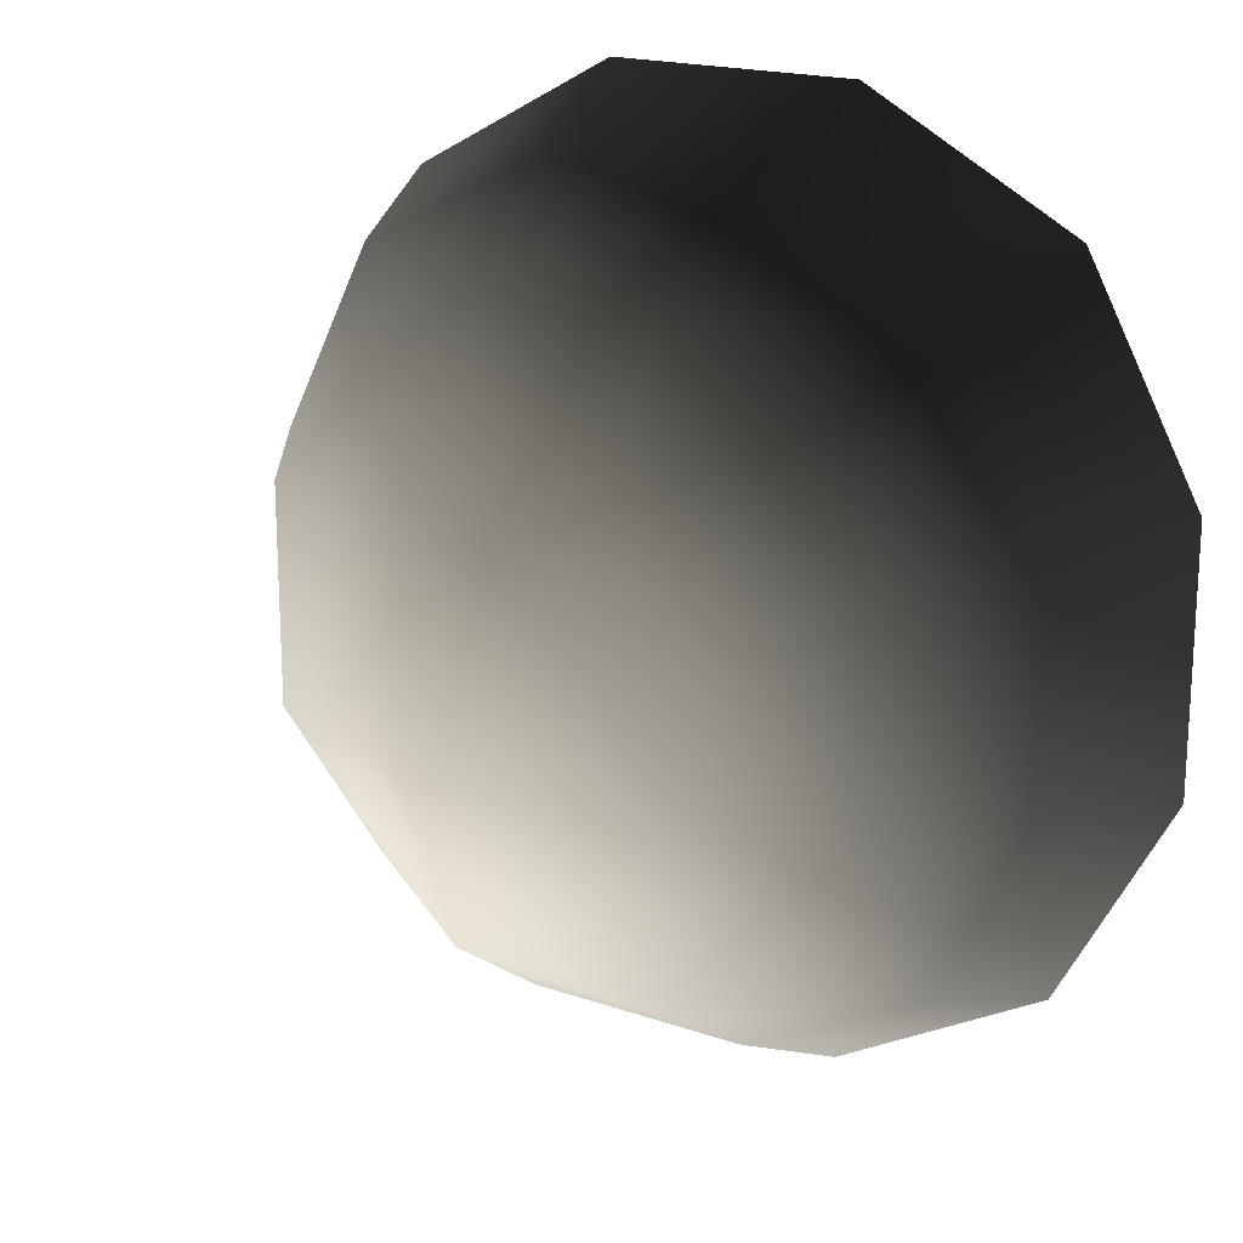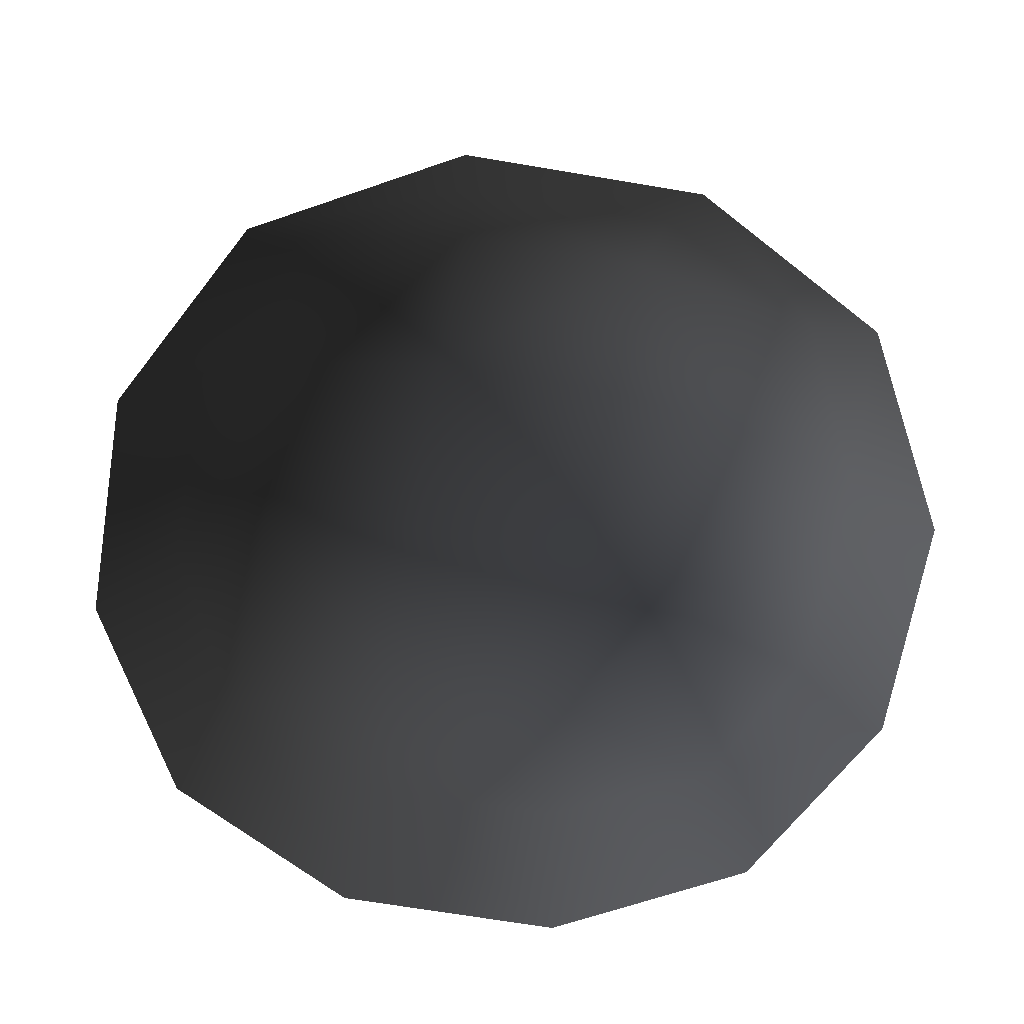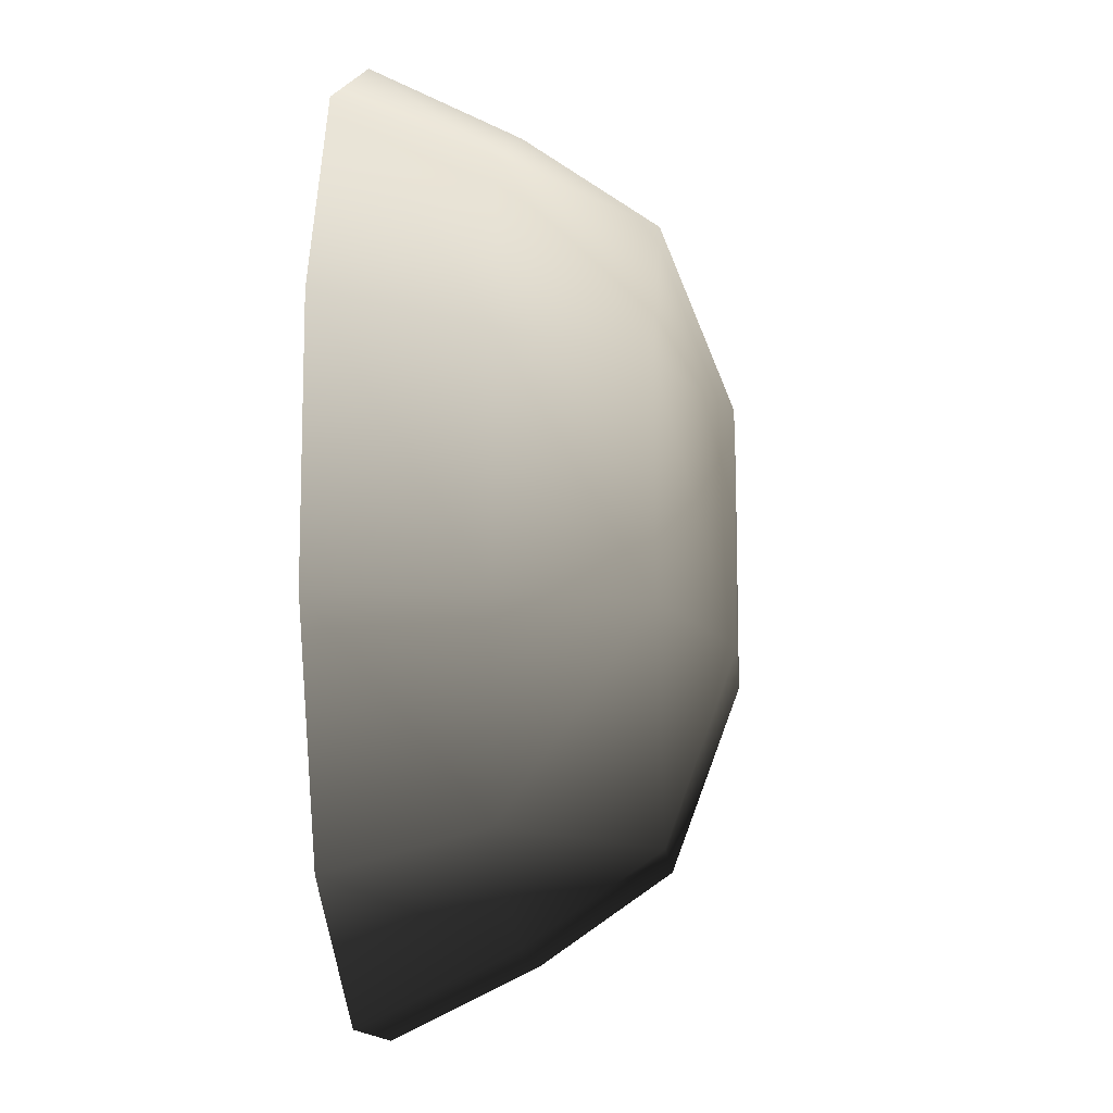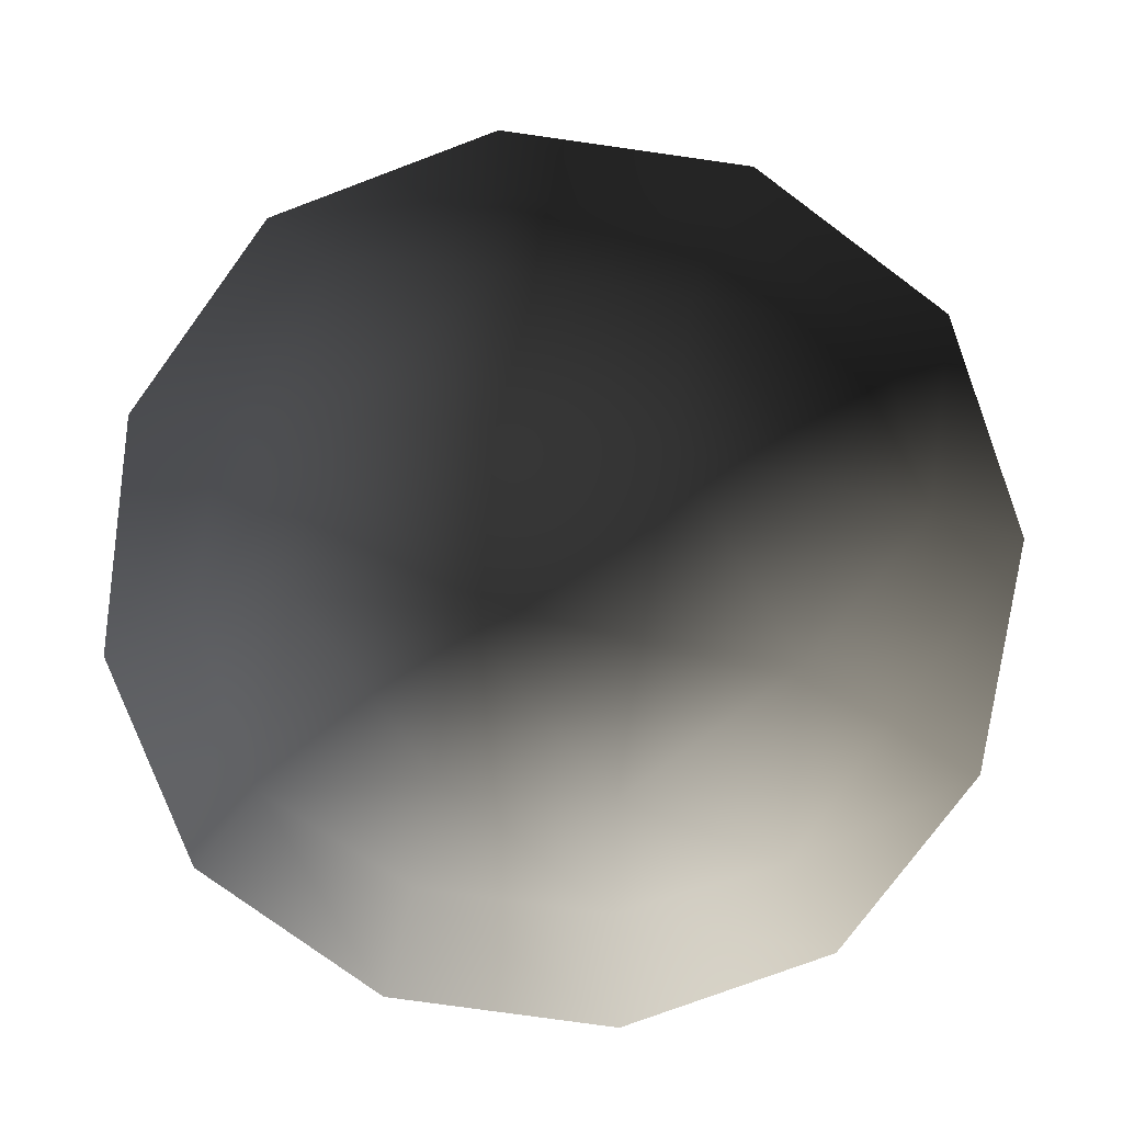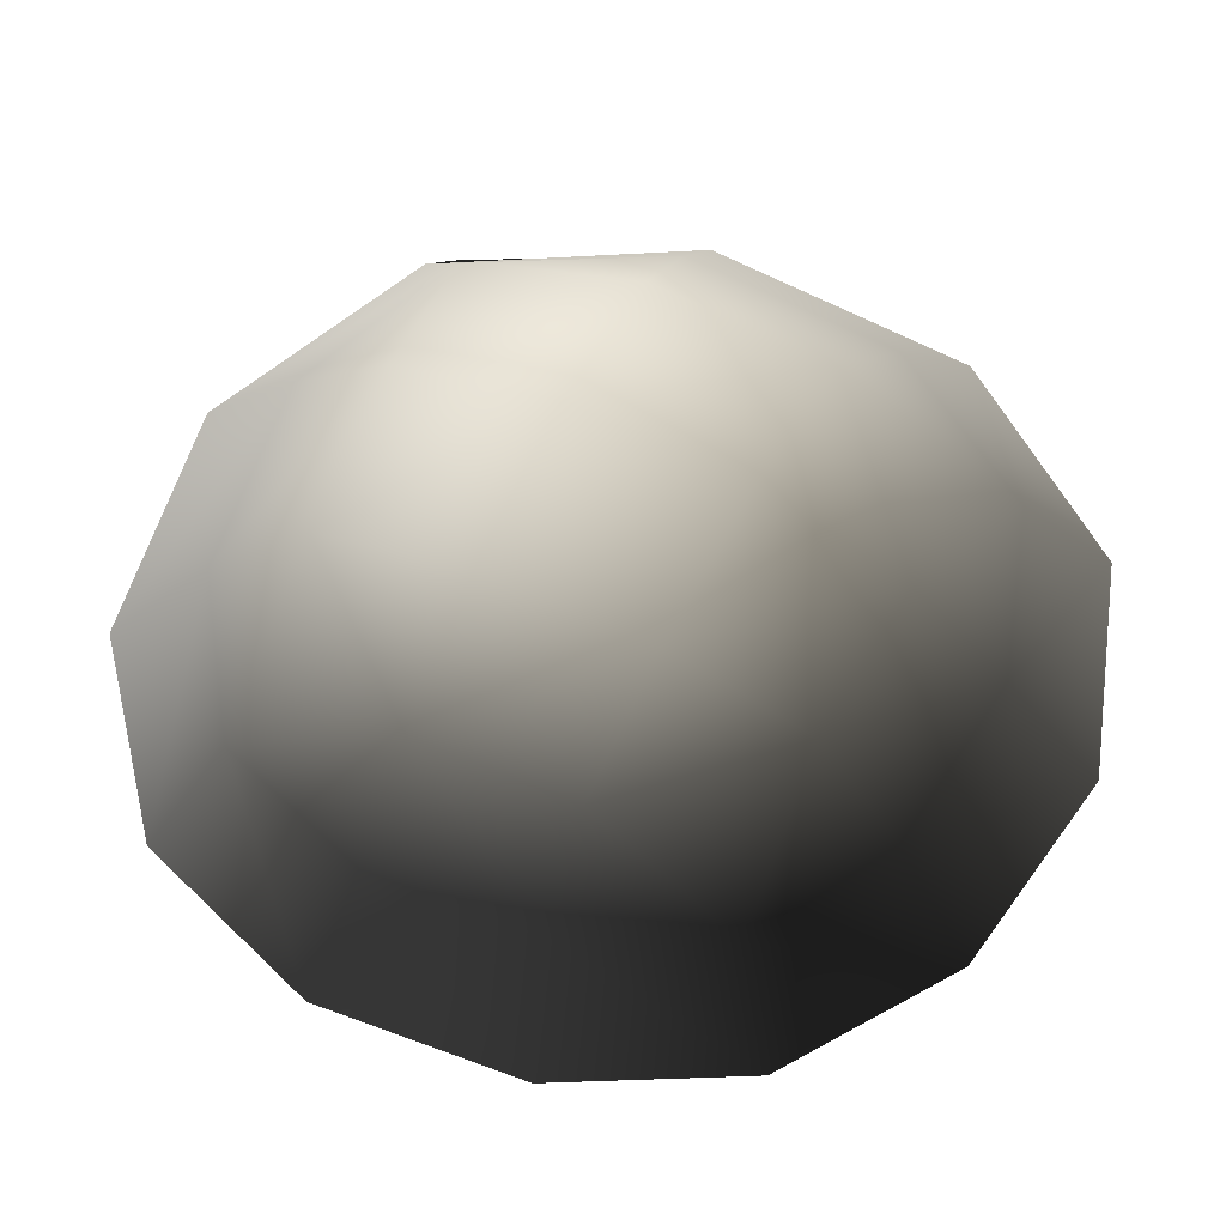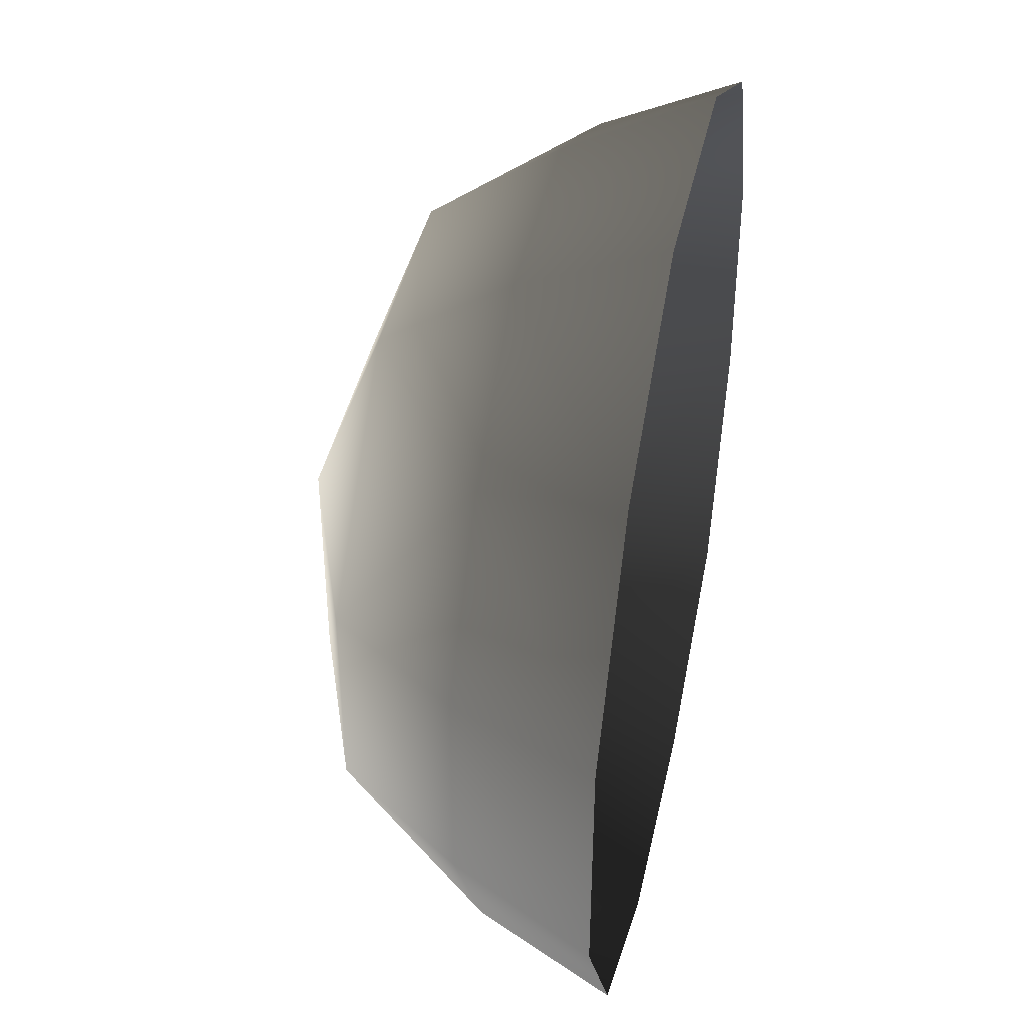
<metadata>
{"format":"obj","ext":"obj","renderer":"f3d","projection":"perspective","resolution":1024,"background":"white","views":[{"elev":18.6,"azim":33.6,"up":"+Y"},{"elev":-67.9,"azim":170.4,"up":"+Z"},{"elev":-12.5,"azim":-85.8,"up":"+Y"},{"elev":-77.6,"azim":82.0,"up":"+Z"},{"elev":-58.6,"azim":-25.6,"up":"+Z"},{"elev":42.5,"azim":102.1,"up":"+Y"}]}
</metadata>
<code>
v -5.014 1.795 2.028
v -5.025 5.025 -0.3002
v -1.795 5.014 2.028
v -1.9 6.545 -0.1941
v 1.9 6.545 -0.1941
v 1.795 5.014 2.028
v 1.902 1.902 3.178
v -1.902 1.902 3.178
v 1.902 -1.902 3.178
v -1.902 -1.902 3.178
v 1.795 -5.014 2.028
v -1.795 -5.014 2.028
v 5.014 -1.795 2.028
v 5.025 -5.025 -0.3002
v 5.014 1.795 2.028
v 5.025 5.025 -0.3002
v -5.014 -1.795 2.028
v -6.545 1.9 -0.1941
v -6.545 -1.9 -0.1941
v -7.74 2.142 -2.693
v -7.74 -2.142 -2.693
v -5.025 -5.025 -0.3002
v -5.771 -5.771 -2.722
v 6.545 -1.9 -0.1941
v 6.545 1.9 -0.1941
v 7.74 -2.142 -2.693
v 7.74 2.142 -2.693
v 5.771 5.771 -2.722
v -1.9 -6.545 -0.1941
v 1.9 -6.545 -0.1941
v -2.142 -7.74 -2.693
v 2.142 -7.74 -2.693
v 5.771 -5.771 -2.722
v 2.142 7.74 -2.693
v -2.142 7.74 -2.693
v -5.771 5.771 -2.722
g Rock_single_t1(Clone)_37898_271
f 1 3 2
f 4 2 3
f 3 5 4
f 3 6 5
f 7 6 3
f 7 3 8
f 8 3 1
f 9 7 8
f 9 8 10
f 10 8 1
f 11 9 10
f 11 10 12
f 13 7 9
f 9 11 13
f 13 11 14
f 13 15 7
f 7 15 6
f 6 15 16
f 5 6 16
f 10 17 12
f 10 1 17
f 17 1 18
f 17 18 19
f 19 18 20
f 19 20 21
f 22 12 17
f 22 19 21
f 19 22 17
f 22 21 23
f 15 13 24
f 24 13 14
f 15 24 25
f 25 16 15
f 25 24 26
f 25 26 27
f 16 25 27
f 16 27 28
f 29 22 23
f 29 12 22
f 11 12 29
f 11 29 30
f 30 29 31
f 29 23 31
f 30 31 32
f 30 14 11
f 14 30 32
f 14 32 33
f 24 33 26
f 24 14 33
f 5 28 34
f 4 5 34
f 4 34 35
f 2 4 35
f 2 35 36
f 5 16 28
f 18 2 36
f 18 36 20
f 18 1 2

</code>
